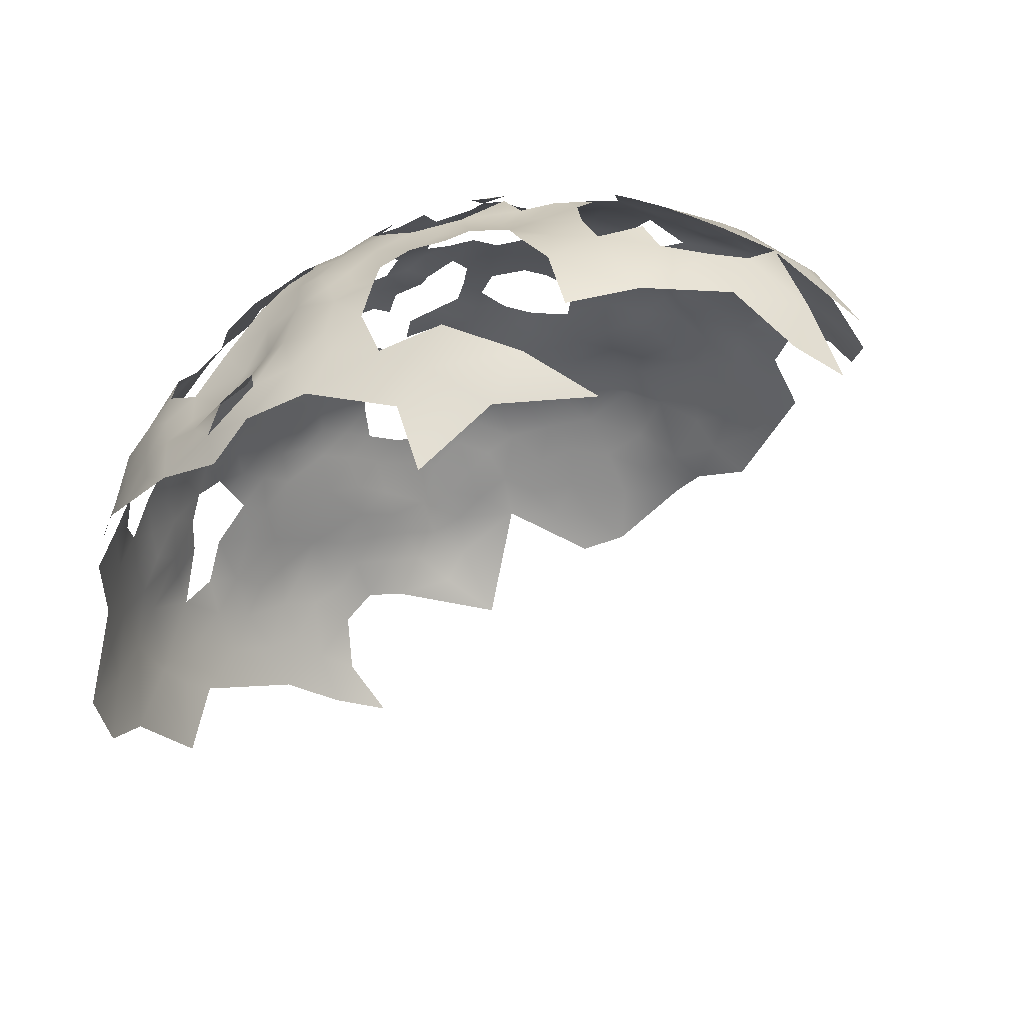
<metadata>
{"format":"obj","ext":"obj","renderer":"f3d","projection":"perspective","resolution":1024,"background":"white","views":[{"elev":42.9,"azim":-142.4,"up":"+Z"}]}
</metadata>
<code>
v -736.1 1194 -98.21
v -748.9 1193 -54.62
v -752 1196 -50.2
v -751.5 1189 -50.13
v -748.7 1187 -53.99
v -746.1 1187 -58.42
v -745.1 1182 -60.45
v -744.3 1192 -60.68
v -750.7 1183 -52.03
v -753.3 1183 -47.64
v -753 1179 -50.25
v -755 1188 -45.49
v -756.8 1184 -43.67
v -756.3 1180 -46.57
v -752.1 1174 -52.01
v -755.9 1175 -48.7
v -754.7 1170 -50.19
v -755.1 1166 -52.6
v -755.1 1161 -55.29
v -744.5 1174 -64.36
v -749.2 1161 -64.17
v -759.3 1176 -44.94
v -759.7 1181 -42.95
v -762.2 1177 -41.02
v -763.2 1182 -38.89
v -766.1 1179 -37.39
v -764.8 1173 -38.67
v -761.7 1172 -42.83
v -759 1171 -46.93
v -754 1157 -58.91
v -751.6 1158 -63.18
v -744.8 1178 -61.99
v -743.7 1174 -69.84
v -741.8 1179 -71.95
v -743 1179 -66.87
v -743.8 1169 -72.51
v -742.1 1169 -77.54
v -745.2 1165 -70.12
v -743.5 1165 -75.5
v -744.7 1169 -67.36
v -747.5 1161 -68.48
v -745.7 1161 -73.42
v -761.8 1166 -45.66
v -738.4 1193 -76.88
v -738.9 1188 -74.2
v -746.8 1198 -59.23
v -738.3 1197 -79.97
v -738.8 1202 -76.88
v -771.2 1158 -40.15
v -774.7 1159 -36.52
v -775 1154 -38.66
v -772.1 1153 -42.74
v -767.4 1156 -43.63
v -767.1 1162 -41.99
v -765.3 1161 -46.43
v -765 1156 -47.95
v -760.8 1155 -51.69
v -758.4 1154 -56.12
v -767.6 1152 -46.37
v -767.3 1165 -38.49
v -775.4 1150 -42.25
v -755.8 1152 -60.12
v -759.5 1150 -57.75
v -764.5 1169 -40.46
v -771.5 1148 -46.13
v -776.5 1145 -45.66
v -776.2 1139 -49.65
v -771.7 1143 -49.8
v -771.3 1139 -53.95
v -768 1140 -58.43
v -764.9 1143 -59.31
v -771.4 1136 -61.1
v -761.1 1143 -63.31
v -758.2 1143 -67.3
v -758.1 1147 -63.29
v -755.3 1151 -65.97
v -756.9 1143 -71.81
v -761.1 1139 -69.97
v -765.5 1135 -68.99
v -758.4 1139 -75.21
v -752.7 1150 -69.52
v -750 1150 -79.36
v -748.1 1153 -75.8
v -749.8 1153 -70.98
v -752.8 1146 -77.56
v -752.8 1154 -67.12
v -753.9 1155 -62.63
v -751.9 1146 -82.65
v -748.3 1149 -84.27
v -744.3 1158 -83.16
v -747.8 1157 -72.78
v -743.9 1162 -79.88
v -749.3 1157 -67.79
v -744.1 1157 -88.55
v -742.6 1162 -86.75
v -755.1 1142 -80.61
v -754.4 1141 -85.48
v -757.7 1138 -83.32
v -745.7 1153 -86.01
v -768.6 1175 -34.37
v -769.2 1181 -32.86
v -774 1183 -29.35
v -771.6 1186 -30.71
v -767.1 1186 -34.58
v -764.8 1191 -35.93
v -763 1195 -37.35
v -761.3 1186 -39.4
v -762.1 1200 -39.47
v -768 1197 -33.89
v -772.9 1203 -31.84
v -768.7 1206 -36.44
v -772.5 1197 -29.69
v -769.6 1213 -40.55
v -762.3 1210 -42.93
v -762.5 1217 -46.2
v -754.6 1201 -47
v -752.3 1200 -52.01
v -751.1 1206 -54.48
v -749.9 1210 -56.31
v -746.9 1210 -61.84
v -752.5 1211 -52.03
v -756 1216 -50.38
v -754.6 1220 -54.4
v -760.2 1222 -49.48
v -754.2 1140 -90.46
v -754.7 1139 -96.48
v -767.9 1132 -71.21
v -769.5 1133 -66.63
v -773 1130 -69.26
v -771.6 1129 -74.26
v -770.5 1129 -81
v -764.8 1132 -81.67
v -760.8 1135 -79.59
v -777.1 1126 -76.91
v -778.3 1129 -66.31
v -777.2 1127 -71.63
v -745.5 1152 -91.43
v -738 1193 -82.99
v -736.5 1192 -88.42
v -737.6 1197 -85.83
v -739 1188 -80.36
v -737.9 1187 -85.46
v -739.1 1183 -77.47
v -739.2 1182 -82.46
v -737.7 1181 -87.98
v -736.2 1187 -90.03
v -737.8 1202 -83.07
v -741.2 1183 -68.98
v -742.1 1166 -81.6
v -749.9 1146 -110.3
v -752.2 1146 -116.2
v -748.2 1151 -114.5
v -746.9 1151 -109
v -752 1142 -106.1
v -754.4 1142 -112.1
v -755.3 1138 -102.7
v -756.5 1138 -108.8
v -745.8 1156 -112
v -744.2 1156 -106.1
v -743.1 1156 -100.2
v -742.3 1161 -103.2
v -741.4 1160 -97.47
v -743.5 1156 -94.69
v -742.3 1161 -91.94
v -759.3 1139 -114.5
v -762.7 1138 -120
v -765.3 1139 -127.1
v -759.9 1142 -123.4
v -767.5 1135 -123.3
v -767.2 1132 -117.1
v -773.1 1129 -121.8
v -771.5 1128 -114.9
v -778 1129 -127.8
v -782.1 1124 -123.1
v -783.8 1127 -131.7
v -778.3 1132 -134.7
v -771.8 1133 -128.2
v -757.5 1142 -117.9
v -762.1 1134 -111.6
v -762.6 1132 -104.9
v -767.2 1129 -109.9
v -777.7 1124 -115.3
v -782 1120 -110.9
v -773 1124 -108.6
v -768.4 1127 -103.7
v -754.9 1194 -45.16
v -759 1135 -99.15
v -758.6 1136 -93.24
v -771.4 1192 -30.36
v -777.1 1195 -27.75
v -777 1189 -27.52
v -776.9 1200 -27.87
v -781.4 1204 -26.1
v -785.4 1199 -23.73
v -780.6 1199 -26.66
v -789.2 1207 -23.63
v -782.1 1194 -25.44
v -783.5 1188 -24.78
v -779.4 1183 -26.54
v -785 1184 -24.36
v -788.9 1186 -21.82
v -789.4 1181 -22.92
v -784.6 1177 -25.17
v -791.2 1175 -24.27
v -795.1 1178 -21.62
v -799 1182 -19.11
v -806.8 1184 -18.08
v -802 1176 -20.53
v -796.8 1172 -22.55
v -808.8 1174 -19.31
v -803.2 1170 -20.88
v -814 1178 -18.04
v -785.5 1211 -25.79
v -773.8 1132 -64.1
v -765.1 1138 -64.14
v -740.2 1165 -95.1
v -740.2 1165 -100.7
v -739 1170 -97.91
v -740.6 1165 -90.14
v -739.7 1170 -92.36
v -738.4 1175 -95.1
v -738.9 1174 -89.35
v -738 1179 -93.07
v -739.5 1175 -83.44
v -740.3 1169 -85.95
v -740 1174 -78.5
v -739.1 1170 -102.9
v -738.1 1174 -101.1
v -737.3 1179 -97.68
v -738 1179 -103.9
v -738.9 1181 -110.4
v -740.5 1180 -117.4
v -741.6 1180 -124.2
v -743.9 1183 -130.8
v -741.2 1186 -125.2
v -743.1 1177 -127.8
v -738.8 1186 -113.9
v -737.5 1185 -107.1
v -739.3 1174 -107.7
v -742 1191 -128.7
v -739.5 1190 -120.6
v -736.9 1192 -111.7
v -736.7 1198 -108.9
v -736.6 1197 -102.7
v -735.9 1187 -102.6
v -737.7 1203 -111
v -738.5 1204 -105.3
v -736.8 1184 -94.46
v -738.1 1196 -117.8
v -740.4 1197 -124.1
v -742.2 1205 -124.8
v -736 1189 -98.87
v -775.2 1163 -33.74
v -780.1 1164 -30.38
v -779.3 1159 -33.08
v -784.8 1166 -27.52
v -790 1169 -25.77
v -794.4 1165 -24.47
v -798.7 1161 -24.57
v -799 1151 -29.83
v -793.8 1148 -32.54
v -751.4 1223 -60.85
v -745.5 1214 -66.02
v -742.6 1211 -71.97
v -753.3 1229 -65.86
v -757.4 1233 -62.66
v -756.6 1228 -59.21
v -745.8 1161 -114.7
v -746.7 1163 -120.5
v -743.2 1168 -113
v -741.1 1166 -105.7
v -743.5 1161 -108.5
v -748.1 1157 -118.1
v -748.7 1161 -126.2
v -746.3 1167 -125.2
v -748 1166 -130
v -745.2 1172 -128.7
v -743 1172 -122.5
v -749.8 1157 -123
v -751.7 1155 -127.8
v -754.7 1155 -133.5
v -751.1 1161 -131.9
v -752.2 1151 -122.9
v -754.9 1150 -129.5
v -760.1 1153 -137.8
v -757.7 1146 -127.2
v -760.1 1148 -133.8
v -751.4 1167 -136.6
v -754.8 1161 -138.6
v -746.3 1177 -134
v -735.7 1191 -93.69
v -781.1 1136 -49.75
v -780.7 1140 -46.15
v -777.9 1134 -54.51
v -783.5 1130 -55.86
v -778.5 1131 -60.06
v -786.8 1126 -59.79
v -784.2 1126 -65.22
v -793.2 1125 -60.45
v -789.5 1124 -64.05
v -787.3 1122 -68.81
v -796.8 1122 -63.66
v -794.4 1120 -68.12
v -793.7 1126 -55.2
v -799.1 1124 -58.78
v -796.8 1129 -50.21
v -802.2 1131 -47.87
v -801.4 1126 -53.36
v -790 1132 -48.84
v -795 1118 -74.44
v -801.2 1115 -77.88
v -793.8 1115 -79.55
v -790.1 1120 -72.6
v -782.3 1124 -71.66
v -783.6 1123 -77.91
v -788.9 1118 -79.39
v -809.1 1127 -50.32
v -807.4 1124 -55.26
v -814.2 1124 -54.99
v -810.7 1122 -58.66
v -818.5 1121 -61.25
v -811.9 1118 -65.38
v -806.5 1121 -62.06
v -803.9 1120 -66.12
v -801.4 1123 -62.1
v -804.4 1124 -58.44
v -803.8 1117 -70.96
v -808.6 1116 -67.98
v -809.1 1114 -71.69
v -805.1 1115 -74.57
v -764 1131 -99.28
v -762.6 1133 -93.48
v -766.2 1129 -94.89
v -771.5 1125 -93.69
v -772.8 1126 -87.98
v -777.2 1125 -84.16
v -777.1 1123 -89.76
v -782 1122 -86.43
v -781.8 1120 -91.49
v -776.6 1121 -94.95
v -769 1126 -98.58
v -767.5 1129 -90.41
v -764 1132 -87.41
v -760.8 1135 -89.86
v -768.6 1129 -85.61
v -781.1 1118 -96.62
v -785.7 1117 -93.6
v -784.7 1117 -103
v -778.3 1120 -102.1
v -787.1 1118 -87.37
v -792 1115 -91.09
v -791.9 1115 -97.61
v -792.5 1116 -104.3
v -796.4 1115 -109.4
v -794.5 1117 -116.7
v -802.5 1113 -104.8
v -804.2 1112 -99.02
v -802.4 1114 -113.3
v -791.5 1144 -37.25
v -797.3 1143 -35.61
v -795.7 1141 -39.45
v -801.4 1139 -39.08
v -797.5 1136 -43.95
v -791.1 1139 -41.79
v -784.7 1144 -40.34
v -785.6 1139 -44.18
v -802.2 1146 -32.67
v -742.8 1182 -65
v -798.9 1113 -83.48
v -805.6 1111 -85.82
v -798.9 1113 -89.38
v -793.2 1115 -85.48
v -758.3 1167 -49.01
v -761 1162 -49.44
v -736.5 1198 -91.75
v -781.9 1128 -62.3
v -803.3 1205 -19.36
v -816.6 1203 -18.98
v -829.4 1202 -21.63
v -816.2 1192 -17.14
v -741.9 1174 -74.71
v -739.5 1178 -76.89
v -739.8 1183 -73.15
v -755.5 1146 -121.7
v -772.8 1123 -100.9
v -799.3 1166 -22.33
v -812 1167 -20.05
v -747.3 1183 -137.5
v -750.6 1181 -142.4
v -750.3 1190 -143.1
v -745.9 1190 -135.9
v -761.1 1228 -52.69
v -762.1 1234 -57.23
v -765.6 1232 -50.69
v -765.7 1227 -47.1
v -772 1234 -45.85
v -770.6 1225 -42.85
v -766.6 1222 -45.5
v -737.2 1202 -98.4
v -738.6 1208 -101.8
v -737.9 1208 -96.22
v -737.3 1203 -92.98
v -737.4 1207 -88.67
v -739.5 1214 -92.29
v -741 1216 -87.21
v -742.6 1221 -92.4
v -742.9 1221 -83.79
v -744.9 1227 -86.09
v -741.9 1215 -80.05
v -751.8 1231 -72.75
v -744.4 1217 -72.53
v -745.6 1227 -96.17
v -746.3 1228 -103.9
v -747.2 1228 -111
v -750.6 1228 -121.4
v -753.1 1237 -115.5
v -751.2 1238 -106.4
v -809 1148 -30.54
v -815.8 1150 -28.61
v -813.8 1146 -32.87
v -740.4 1170 -81.33
v -758.9 1135 -105.5
v -798.8 1113 -95.76
v -737.5 1202 -88.43
v -784.6 1121 -82.28
v -780.8 1124 -81.17
v -786.4 1120 -74.78
v -743.8 1197 -132.1
v -746.5 1207 -132.2
v -820.7 1118 -68.13
v -817.8 1114 -73.53
v -747.7 1171 -133.3
v -750.4 1172 -139.5
v -757.2 1139 -79.12
v -755.4 1142 -76.04
v -826.3 1151 -27.75
v -836.9 1157 -30.07
v -842 1169 -27.37
v -849 1166 -31.25
v -830.6 1169 -22.44
v -826.4 1159 -24.29
v -738.6 1203 -117.6
v -825.2 1118 -71.73
v -828.3 1121 -65.55
v -766.5 1182 -35.88
v -804.3 1111 -93.06
v -761 1134 -85.43
v -797.7 1114 -101.7
v -754.5 1176 -146.8
v -755.6 1183 -150.4
v -770.6 1219 -41.84
v -773.4 1222 -38.26
v -775.9 1228 -39.57
v -739.7 1214 -99.85
v -742.2 1221 -103.8
v -743.1 1220 -113
v -784.6 1218 -28.63
v -791.1 1222 -27.52
v -789.4 1214 -25.63
v -778.5 1212 -30.04
v -779.4 1221 -32.76
v -775.7 1217 -34.73
v -773.2 1211 -36.14
v -773 1216 -39.17
v -780.4 1231 -40.31
v -783.3 1227 -33.22
v -810.1 1110 -94.57
v -741.3 1203 -69.93
v -797 1212 -22.95
v -806.1 1219 -24.23
v -762.3 1146 -57.24
v -805.8 1212 -21.97
v -757.9 1137 -88.11
v -793.2 1171 -24.77
v -739.5 1213 -106
v -739.1 1211 -112.1
v -744.1 1215 -121.9
v -789.7 1119 -113.3
v -790.4 1119 -122
v -807.4 1133 -44.09
v -806.8 1136 -39.95
v -803.3 1136 -43.37
v -817.7 1212 -22.57
v -815.3 1225 -26.85
v -821.8 1181 -18.45
v -785 1121 -117.6
v -762.2 1176 -153.9
v -768.7 1150 -143.5
v -736.6 1183 -100.5
v -820.7 1125 -50.74
v -822.9 1131 -45.3
v -834.8 1135 -47.3
v -823.1 1135 -41.88
v -818.8 1138 -38.32
v -815.4 1132 -43.02
v -810.1 1141 -35.39
v -811.8 1136 -39.1
v -752.5 1218 -134.8
v -817.5 1170 -19.31
v -820.1 1176 -18.39
v -823.7 1173 -19.37
v -809.5 1114 -77.69
v -745.6 1211 -127.8
v -822.7 1164 -22.11
f 77 80 435
f 149 225 421
f 473 447 344
f 11 14 16
f 332 188 344
f 28 27 64
f 224 421 225
f 217 271 227
f 149 421 37
f 22 16 14
f 29 22 28
f 31 30 87
f 382 381 226
f 373 43 374
f 74 75 73
f 10 14 11
f 15 11 16
f 229 223 221
f 49 51 52
f 84 83 91
f 36 40 38
f 34 381 382
f 14 13 23
f 14 10 13
f 38 41 42
f 51 49 50
f 28 24 27
f 28 22 24
f 445 26 25
f 426 315 425
f 434 96 435
f 434 435 80
f 35 148 368
f 133 98 434
f 24 23 25
f 79 128 127
f 85 435 96
f 385 185 341
f 10 11 9
f 104 101 445
f 23 22 14
f 23 24 22
f 33 381 34
f 190 192 195
f 86 84 93
f 145 142 144
f 98 96 434
f 98 97 96
f 96 97 88
f 96 88 85
f 82 88 89
f 82 85 88
f 29 43 373
f 39 38 42
f 140 375 424
f 53 59 56
f 328 329 327
f 325 305 326
f 33 34 35
f 161 159 272
f 66 67 68
f 32 368 7
f 32 35 368
f 78 80 77
f 329 330 327
f 160 162 163
f 293 292 67
f 36 38 39
f 36 39 37
f 291 252 1
f 347 346 339
f 402 424 375
f 126 188 187
f 62 87 30
f 344 447 343
f 464 463 113
f 473 344 188
f 26 24 25
f 447 473 98
f 195 193 194
f 145 146 142
f 190 195 197
f 447 98 133
f 33 40 36
f 383 382 143
f 383 34 382
f 119 121 118
f 164 219 95
f 218 217 227
f 216 217 218
f 17 373 18
f 86 93 31
f 86 31 87
f 422 157 156
f 36 381 33
f 300 298 297
f 93 41 21
f 93 21 31
f 140 424 147
f 164 163 162
f 224 226 421
f 192 193 195
f 37 381 36
f 363 362 482
f 86 76 81
f 86 81 84
f 34 383 148
f 34 148 35
f 162 217 216
f 94 164 95
f 139 140 138
f 201 202 200
f 294 295 296
f 93 84 91
f 221 222 220
f 254 255 253
f 139 375 140
f 127 128 129
f 127 129 130
f 255 50 253
f 140 47 138
f 140 147 47
f 128 72 214
f 480 482 481
f 336 337 335
f 226 381 37
f 226 37 421
f 298 300 301
f 216 218 220
f 273 269 268
f 33 20 40
f 219 216 220
f 35 32 20
f 35 20 33
f 229 248 223
f 101 104 103
f 161 271 217
f 337 338 339
f 337 336 338
f 218 221 220
f 376 297 298
f 129 135 136
f 58 63 62
f 259 258 386
f 4 9 5
f 272 271 161
f 48 47 147
f 239 230 228
f 78 77 74
f 222 224 225
f 197 195 194
f 228 218 227
f 138 141 142
f 29 16 22
f 94 99 137
f 152 153 150
f 363 361 362
f 2 3 4
f 332 333 331
f 27 24 26
f 102 101 103
f 53 54 49
f 157 154 156
f 90 99 94
f 451 398 397
f 65 66 68
f 44 138 47
f 277 276 432
f 397 452 451
f 159 161 160
f 216 164 162
f 216 219 164
f 144 142 141
f 248 229 489
f 502 330 329
f 345 342 343
f 141 143 144
f 282 280 281
f 202 205 204
f 473 97 98
f 473 125 97
f 26 445 101
f 41 93 91
f 41 91 42
f 291 139 146
f 230 489 229
f 156 126 187
f 152 158 153
f 153 158 159
f 362 481 482
f 29 373 17
f 192 190 112
f 339 346 340
f 339 340 337
f 279 269 273
f 279 274 269
f 161 217 162
f 161 162 160
f 2 4 5
f 61 52 51
f 17 15 16
f 17 16 29
f 44 141 138
f 275 274 276
f 426 338 336
f 426 425 338
f 395 397 398
f 277 275 276
f 403 424 402
f 155 151 150
f 12 13 10
f 359 360 361
f 229 228 230
f 87 76 86
f 273 268 158
f 283 284 280
f 152 150 151
f 277 236 278
f 305 325 302
f 332 344 343
f 454 400 475
f 399 401 402
f 375 139 291
f 290 277 432
f 110 112 109
f 155 154 157
f 155 150 154
f 359 361 364
f 281 280 284
f 228 221 218
f 228 229 221
f 315 316 425
f 315 427 316
f 45 383 143
f 100 27 26
f 455 454 475
f 275 277 278
f 158 272 159
f 269 274 275
f 325 326 323
f 325 323 324
f 447 132 343
f 447 133 132
f 347 350 351
f 203 200 202
f 210 211 208
f 90 94 95
f 283 280 279
f 307 308 306
f 274 280 282
f 274 279 280
f 58 62 30
f 139 138 142
f 139 142 146
f 28 43 29
f 100 26 101
f 448 353 352
f 303 313 301
f 303 301 300
f 333 342 334
f 333 334 341
f 223 222 221
f 265 266 267
f 141 45 143
f 141 44 45
f 372 351 350
f 270 271 272
f 370 371 369
f 332 187 188
f 332 331 187
f 446 371 370
f 384 178 168
f 384 168 286
f 388 234 290
f 178 165 166
f 178 166 168
f 252 489 245
f 252 248 489
f 124 122 123
f 471 71 73
f 305 302 299
f 190 189 112
f 190 191 189
f 422 156 187
f 237 238 231
f 446 423 371
f 342 345 335
f 342 335 334
f 232 237 231
f 166 167 168
f 166 169 167
f 290 234 236
f 290 236 277
f 53 49 52
f 462 463 464
f 191 103 189
f 67 69 68
f 179 422 180
f 179 180 181
f 308 326 305
f 308 318 326
f 305 299 304
f 204 209 474
f 204 205 209
f 250 249 241
f 61 66 65
f 129 128 214
f 129 214 135
f 59 53 52
f 133 434 80
f 276 274 282
f 320 326 318
f 320 323 326
f 55 374 43
f 342 333 332
f 342 332 343
f 23 107 25
f 314 427 315
f 13 107 23
f 467 357 446
f 293 67 66
f 149 37 39
f 149 39 92
f 94 163 164
f 94 137 163
f 155 165 178
f 369 371 372
f 191 199 102
f 191 102 103
f 239 228 227
f 230 239 231
f 230 231 238
f 348 349 346
f 350 347 339
f 350 339 338
f 203 199 200
f 299 300 297
f 261 360 359
f 350 338 425
f 178 151 155
f 178 384 151
f 201 200 198
f 320 322 323
f 211 209 208
f 211 386 209
f 181 185 184
f 345 132 131
f 345 343 132
f 65 59 52
f 65 52 61
f 464 451 452
f 464 452 462
f 307 482 480
f 419 420 418
f 334 335 337
f 334 337 340
f 363 364 361
f 403 402 401
f 130 129 136
f 130 136 134
f 247 243 246
f 258 257 474
f 4 10 9
f 4 12 10
f 423 448 352
f 188 126 125
f 188 125 473
f 145 248 146
f 145 223 248
f 64 43 28
f 298 135 376
f 489 238 245
f 489 230 238
f 393 394 392
f 215 128 79
f 215 72 128
f 199 198 200
f 199 191 198
f 478 355 479
f 478 479 486
f 303 310 313
f 298 301 314
f 357 423 446
f 157 165 155
f 328 327 324
f 171 169 170
f 171 170 172
f 225 219 220
f 225 220 222
f 362 361 360
f 376 296 295
f 376 295 297
f 316 427 313
f 399 400 401
f 399 247 400
f 283 384 286
f 283 286 284
f 496 497 481
f 247 399 244
f 247 244 243
f 257 204 474
f 374 55 56
f 62 63 75
f 317 318 308
f 42 92 39
f 405 407 409
f 240 241 235
f 240 250 241
f 291 248 252
f 291 146 248
f 322 328 324
f 322 324 323
f 183 478 486
f 135 296 376
f 135 214 296
f 432 288 433
f 189 109 112
f 349 340 346
f 53 56 55
f 53 55 54
f 115 122 124
f 62 76 87
f 62 75 76
f 95 219 225
f 95 225 149
f 394 395 392
f 177 169 171
f 304 306 308
f 304 308 305
f 208 205 206
f 208 209 205
f 203 202 204
f 182 172 184
f 184 185 385
f 494 495 497
f 152 273 158
f 113 463 111
f 272 158 268
f 272 268 270
f 95 92 90
f 95 149 92
f 191 190 197
f 191 197 198
f 180 422 187
f 180 187 331
f 179 181 170
f 104 445 25
f 485 500 212
f 458 459 457
f 215 70 72
f 454 401 400
f 454 404 401
f 110 192 112
f 301 427 314
f 301 313 427
f 242 238 237
f 287 284 286
f 78 215 79
f 157 422 179
f 157 179 165
f 316 310 312
f 316 313 310
f 393 267 266
f 371 351 372
f 404 403 401
f 314 134 136
f 289 282 281
f 181 184 172
f 181 172 170
f 461 460 462
f 461 457 460
f 404 406 405
f 144 143 382
f 196 194 193
f 75 471 73
f 75 63 471
f 104 107 105
f 104 25 107
f 302 325 324
f 176 173 175
f 4 3 186
f 4 186 12
f 116 3 117
f 116 186 3
f 213 457 459
f 258 209 386
f 258 474 209
f 302 303 300
f 302 300 299
f 336 134 426
f 261 260 367
f 261 367 360
f 1 375 291
f 354 356 358
f 1 244 399
f 374 56 57
f 105 106 109
f 213 196 193
f 365 364 366
f 365 359 364
f 215 73 71
f 215 71 70
f 145 222 223
f 453 452 397
f 113 451 464
f 234 235 233
f 234 233 236
f 2 5 6
f 288 282 289
f 173 177 171
f 315 426 134
f 315 134 314
f 375 399 402
f 375 1 399
f 316 350 425
f 307 317 308
f 352 347 351
f 403 147 424
f 395 124 392
f 354 353 448
f 354 448 356
f 385 340 349
f 444 443 430
f 2 8 46
f 2 6 8
f 428 250 240
f 189 103 104
f 319 320 318
f 319 318 317
f 276 288 432
f 276 282 288
f 335 345 131
f 494 497 496
f 374 18 373
f 109 106 108
f 480 481 497
f 480 497 495
f 448 423 357
f 448 357 356
f 176 177 173
f 500 501 499
f 311 327 330
f 58 30 19
f 354 355 478
f 265 267 262
f 294 67 292
f 134 131 130
f 311 330 502
f 263 264 411
f 78 74 73
f 78 73 215
f 307 363 482
f 314 136 135
f 314 135 298
f 304 299 297
f 431 430 443
f 224 382 226
f 224 144 382
f 459 196 213
f 175 173 174
f 304 309 306
f 233 278 236
f 311 312 310
f 392 267 393
f 64 60 54
f 334 385 341
f 334 340 385
f 407 406 408
f 407 405 406
f 369 312 311
f 369 372 312
f 145 144 224
f 145 224 222
f 239 227 271
f 283 151 384
f 177 167 169
f 170 169 166
f 450 389 449
f 290 432 433
f 124 398 115
f 124 395 398
f 442 250 251
f 442 249 250
f 341 185 331
f 341 331 333
f 372 350 316
f 372 316 312
f 358 355 354
f 174 486 479
f 180 331 185
f 180 185 181
f 463 462 460
f 336 335 131
f 336 131 134
f 2 117 3
f 43 54 55
f 43 64 54
f 182 183 486
f 72 70 69
f 431 502 329
f 495 494 493
f 495 493 491
f 317 307 480
f 111 110 109
f 320 319 321
f 320 321 322
f 110 111 463
f 234 240 235
f 418 420 496
f 120 119 118
f 295 294 292
f 365 366 293
f 444 430 321
f 235 232 233
f 467 446 370
f 283 279 273
f 409 411 264
f 396 453 397
f 456 475 476
f 456 455 475
f 449 487 450
f 196 459 469
f 423 351 371
f 423 352 351
f 213 460 457
f 212 500 499
f 396 395 394
f 396 397 395
f 179 166 165
f 179 170 166
f 441 504 440
f 391 428 240
f 292 293 366
f 408 406 412
f 390 391 388
f 390 388 389
f 189 105 109
f 189 104 105
f 485 501 500
f 267 123 262
f 207 208 206
f 210 212 499
f 210 499 387
f 247 475 400
f 466 457 461
f 285 289 281
f 57 58 19
f 374 57 19
f 374 19 18
f 472 470 483
f 465 453 396
f 377 469 472
f 242 237 241
f 242 241 249
f 72 296 214
f 239 271 270
f 430 322 321
f 111 109 108
f 281 284 287
f 281 287 285
f 232 278 233
f 391 234 388
f 391 240 234
f 241 232 235
f 241 237 232
f 269 270 268
f 370 369 311
f 370 311 502
f 363 309 364
f 286 168 167
f 494 496 420
f 458 457 466
f 429 503 251
f 123 122 121
f 152 151 283
f 152 283 273
f 46 117 2
f 392 124 123
f 392 123 267
f 504 501 440
f 504 499 501
f 348 346 347
f 348 352 353
f 348 347 352
f 416 414 415
f 174 182 486
f 303 302 324
f 264 263 120
f 460 213 193
f 210 207 212
f 210 208 207
f 310 327 311
f 349 348 183
f 306 363 307
f 306 309 363
f 470 472 469
f 46 118 117
f 362 360 367
f 389 433 449
f 269 275 278
f 484 483 470
f 290 389 388
f 290 433 389
f 115 398 451
f 466 453 465
f 182 171 172
f 247 246 476
f 247 476 475
f 428 251 250
f 428 429 251
f 349 184 385
f 450 390 389
f 266 265 410
f 414 417 413
f 414 416 417
f 406 404 454
f 455 413 412
f 239 232 231
f 287 286 167
f 431 322 430
f 431 329 322
f 114 113 111
f 114 111 108
f 490 319 317
f 353 354 478
f 203 204 257
f 458 469 459
f 174 173 171
f 174 171 182
f 414 413 455
f 414 455 456
f 115 113 114
f 115 451 113
f 490 321 319
f 303 327 310
f 303 324 327
f 495 317 480
f 490 495 491
f 490 317 495
f 455 406 454
f 455 412 406
f 488 285 287
f 203 257 256
f 477 251 503
f 477 456 476
f 498 503 429
f 437 436 441
f 183 182 184
f 183 184 349
f 478 183 348
f 478 348 353
f 461 453 466
f 492 491 493
f 467 356 357
f 436 420 419
f 485 212 207
f 485 207 380
f 378 377 472
f 378 472 483
f 390 428 391
f 175 174 479
f 415 414 456
f 415 456 477
f 498 477 503
f 393 396 394
f 477 442 251
f 477 476 442
f 437 438 439
f 470 469 458
f 417 412 413
f 485 440 501
f 498 415 477
f 176 167 177
f 437 440 438
f 437 441 440
f 444 321 490
f 492 490 491
f 488 289 285
f 492 493 494
f 488 287 167
f 429 428 390
f 467 358 356
f 483 379 378
f 329 328 322
f 110 193 192
f 460 110 463
f 193 110 460
f 294 69 67
f 72 294 296
f 294 72 69
f 120 468 264
f 46 120 118
f 46 468 120
f 362 496 481
f 496 367 418
f 362 367 496
f 66 365 293
f 442 246 243
f 246 442 476
f 309 366 364
f 292 309 295
f 366 309 292
f 278 270 269
f 270 232 239
f 270 278 232

</code>
